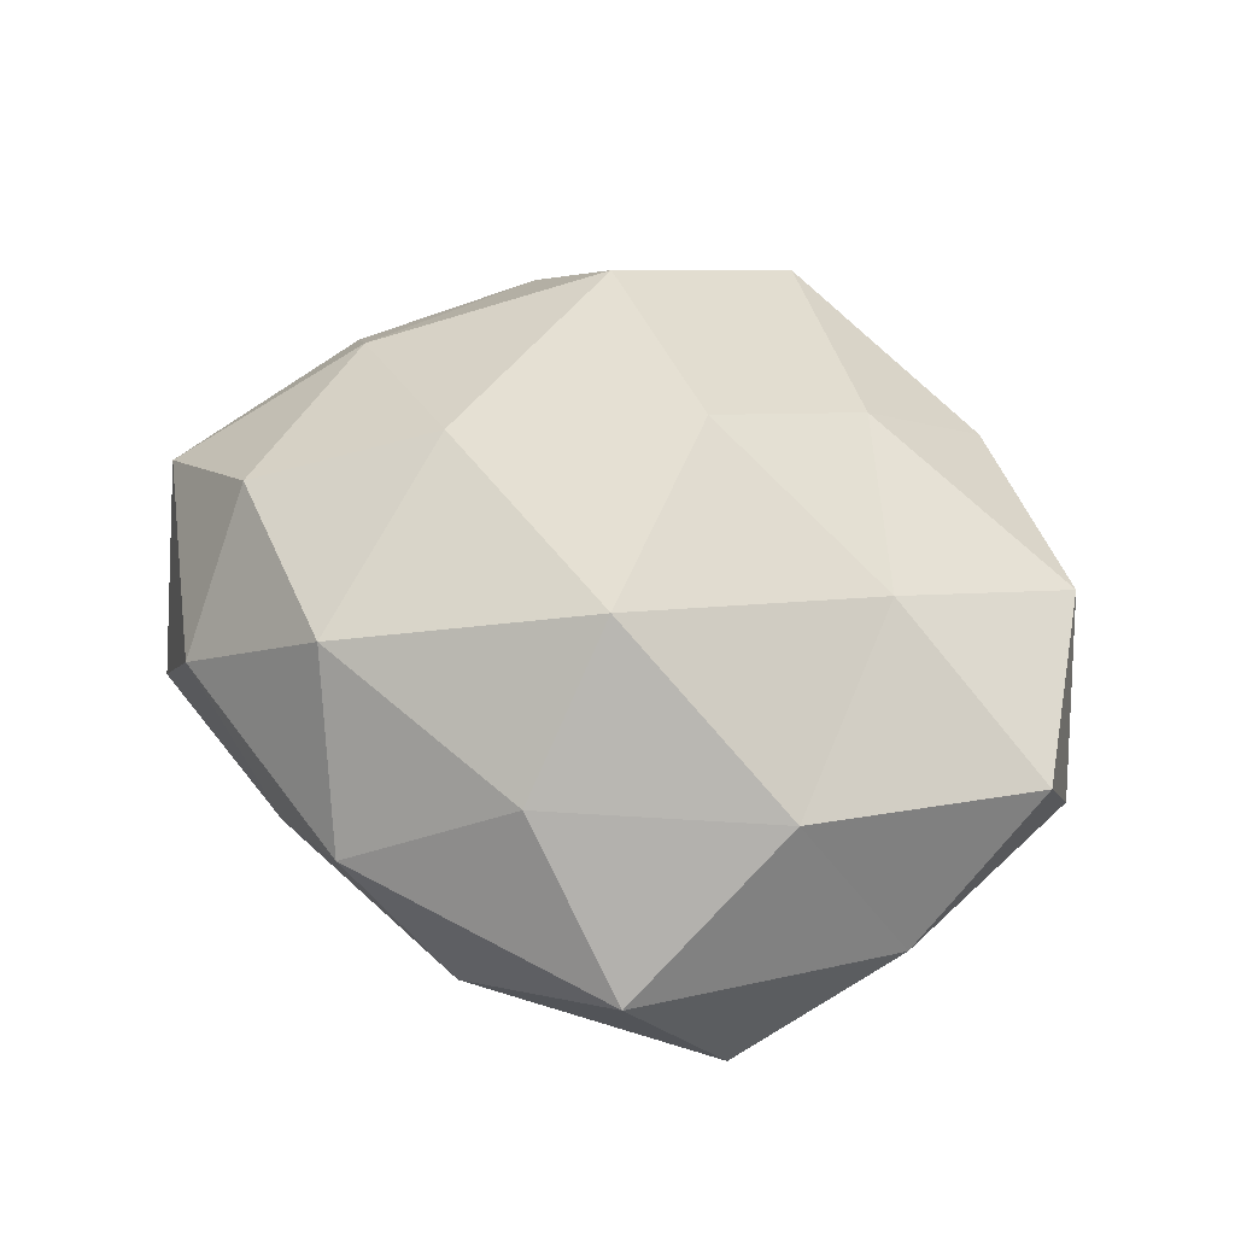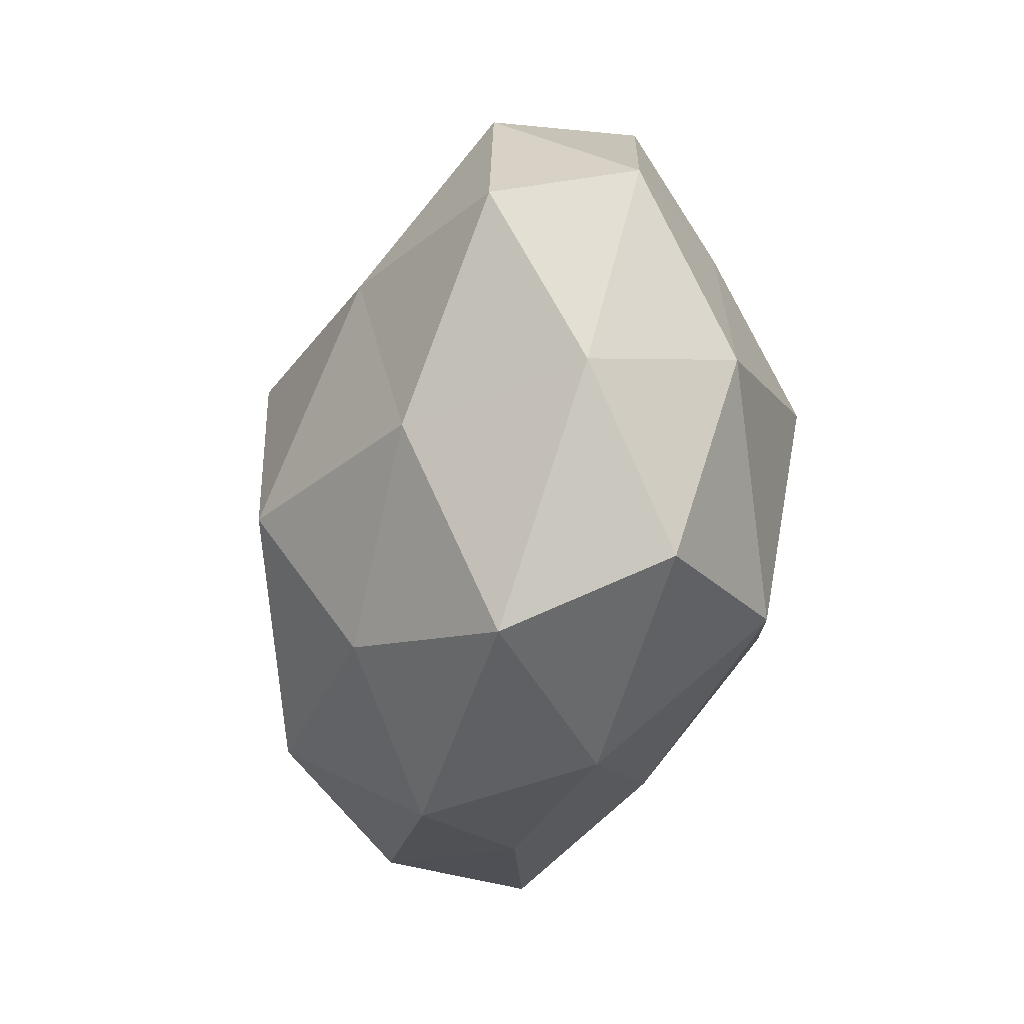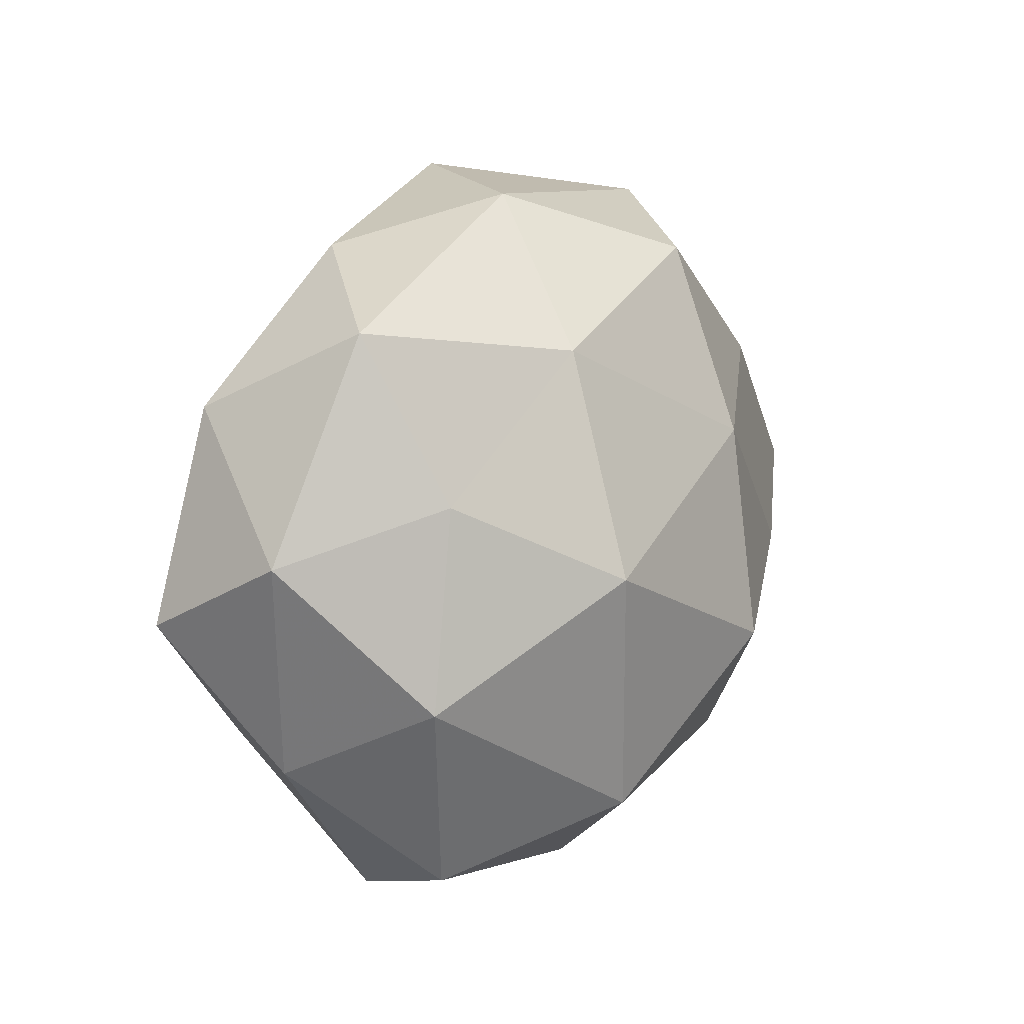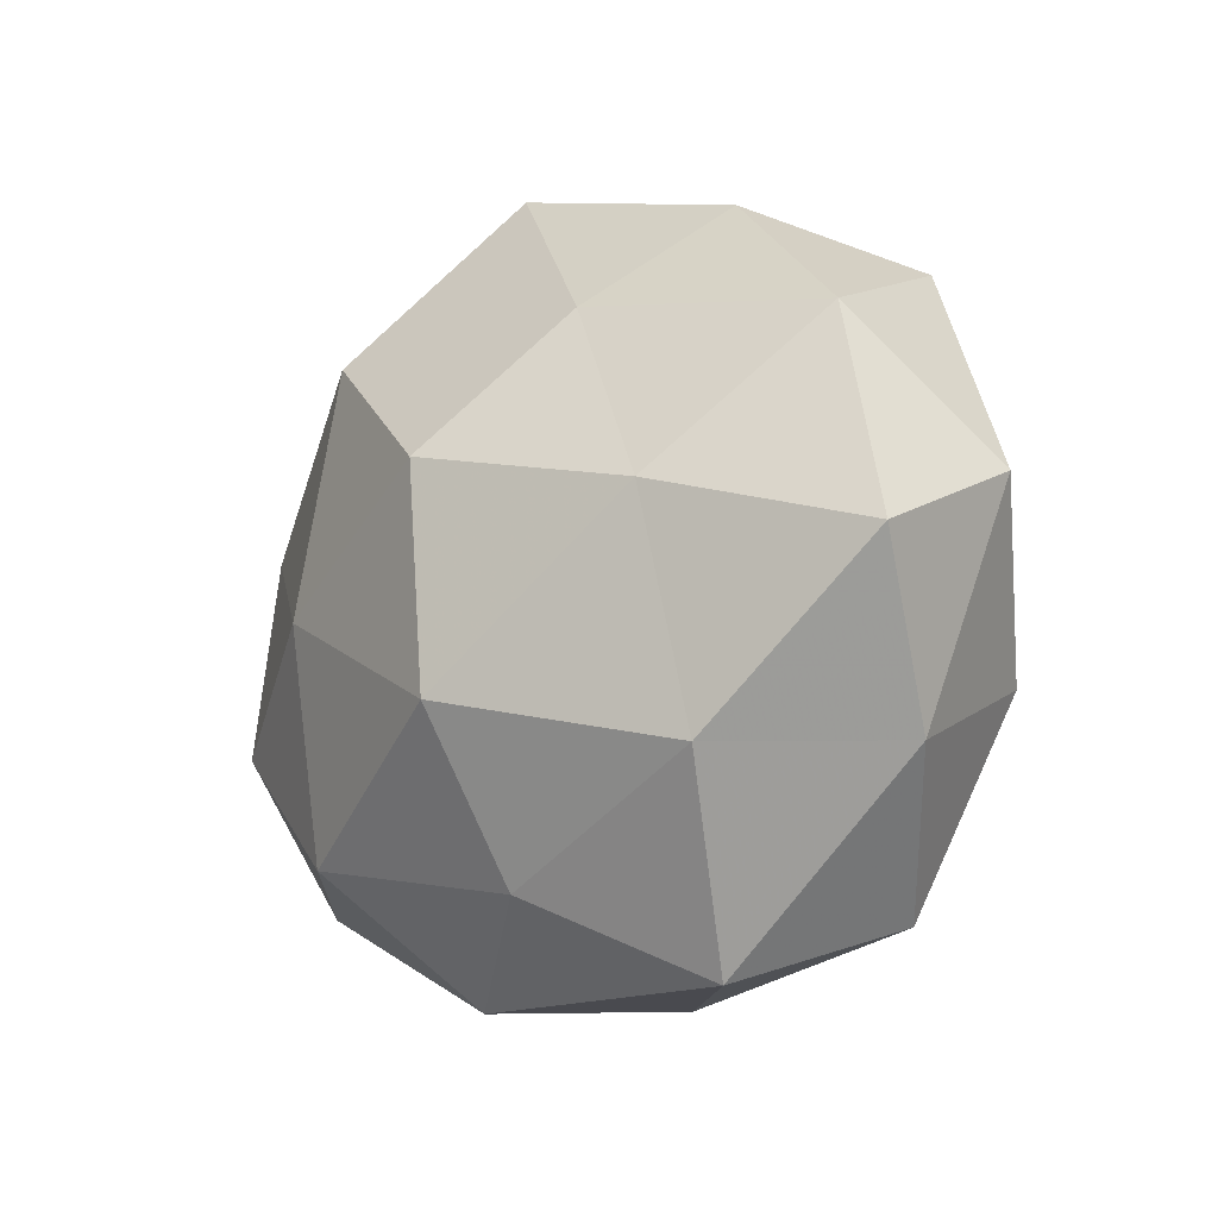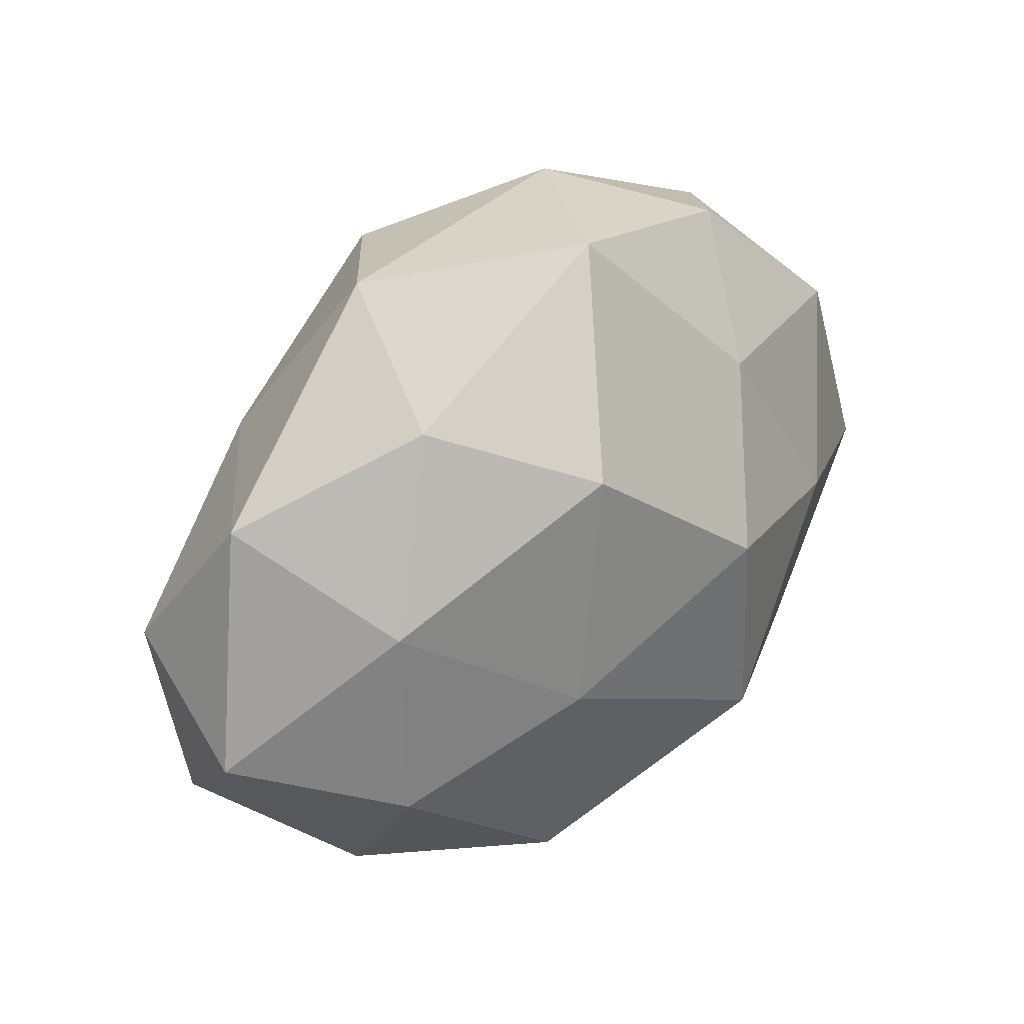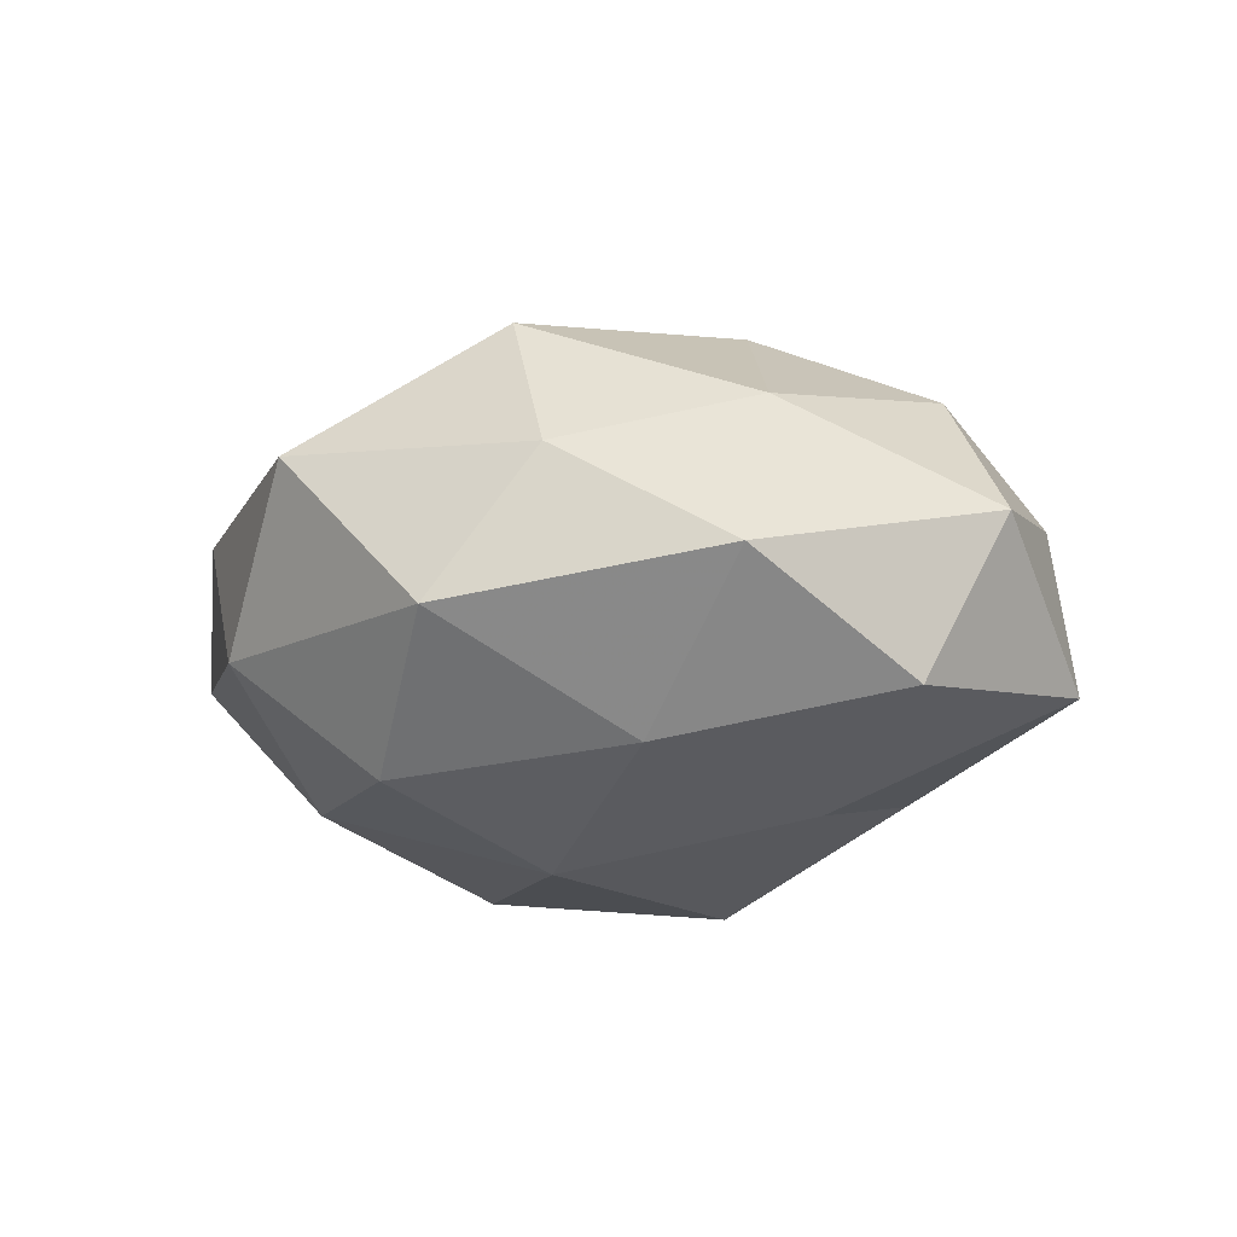
<metadata>
{"format":"obj","ext":"obj","renderer":"f3d","projection":"perspective","resolution":1024,"background":"white","views":[{"elev":58.8,"azim":27.3,"up":"+Z"},{"elev":-46.4,"azim":77.2,"up":"+Y"},{"elev":11.7,"azim":122.6,"up":"+Y"},{"elev":-16.4,"azim":46.8,"up":"+Y"},{"elev":35.8,"azim":-46.2,"up":"+Y"},{"elev":-9.1,"azim":-128.1,"up":"+Z"}]}
</metadata>
<code>
v -0.04719 -0.02253 -0.01205
v -0.03765 -0.02861 0.007461
v 0.02907 0.002967 0.02502
v 0.02171 -0.04231 0.006454
v 0.03073 -0.02202 0.01941
v 0.005973 -0.03308 0.01983
v -0.01472 0.02577 0.02647
v 0.04023 -0.01242 -0.01688
v -0.01976 -0.00175 0.02817
v 0.03076 -0.03574 -0.01113
v -0.04654 0.02196 -0.0006459
v -0.01126 -0.04183 0.008227
v -0.05434 -0.005542 0.004473
v 0.006757 -0.01575 0.03224
v -0.02358 -0.03491 -0.005696
v -0.006655 0.0361 -0.02091
v -0.03912 -0.01185 0.01891
v 0.03958 0.02948 -0.00677
v 0.05069 -0.004047 0.01411
v 0.01544 -0.02769 -0.02674
v 0.05134 0.004654 -0.003205
v 0.02242 0.001347 -0.03088
v -0.03021 0.02103 -0.01802
v 0.004835 0.009355 0.03269
v -0.0289 -0.003547 -0.0238
v 0.04382 -0.02127 0.001629
v -0.02178 0.0418 -0.005415
v -0.02758 0.03145 0.01097
v 0.02572 0.03749 0.007318
v -0.006398 0.01428 -0.0294
v 0.01642 0.02514 0.02093
v -0.001675 0.04555 0.01193
v -0.01718 -0.02688 -0.02079
v -0.05098 0.003465 -0.01313
v 0.04367 0.02028 0.01217
v 0.001472 -0.04117 -0.009644
v -0.02017 -0.02757 0.02365
v -0.005115 -0.01047 -0.03336
v 0.01977 0.02644 -0.02216
v 0.01176 0.04315 -0.007531
v -0.03773 0.01106 0.01684
v 0.03658 0.0105 -0.01668
f 5 6 4
f 12 4 6
f 1 2 13
f 14 5 3
f 14 6 5
f 1 15 2
f 12 2 15
f 13 2 17
f 3 5 19
f 20 8 10
f 22 8 20
f 24 7 9
f 24 14 3
f 24 9 14
f 5 4 26
f 26 4 10
f 10 8 26
f 19 5 26
f 8 21 26
f 26 21 19
f 23 11 27
f 16 23 27
f 27 11 28
f 30 23 16
f 25 23 30
f 24 3 31
f 24 31 7
f 7 32 28
f 28 32 27
f 31 32 7
f 31 29 32
f 33 15 1
f 33 1 25
f 34 1 13
f 13 11 34
f 23 34 11
f 25 1 34
f 25 34 23
f 3 19 35
f 35 21 18
f 35 19 21
f 29 35 18
f 3 35 31
f 31 35 29
f 36 10 4
f 36 4 12
f 15 36 12
f 20 10 36
f 33 36 15
f 20 36 33
f 37 2 12
f 6 37 12
f 14 37 6
f 9 37 14
f 37 17 2
f 9 17 37
f 38 22 20
f 38 30 22
f 38 25 30
f 38 20 33
f 38 33 25
f 30 16 39
f 30 39 22
f 27 40 16
f 18 40 29
f 32 40 27
f 32 29 40
f 39 16 40
f 39 40 18
f 7 41 9
f 41 11 13
f 9 41 17
f 17 41 13
f 7 28 41
f 41 28 11
f 8 42 21
f 18 21 42
f 22 42 8
f 42 39 18
f 22 39 42

</code>
